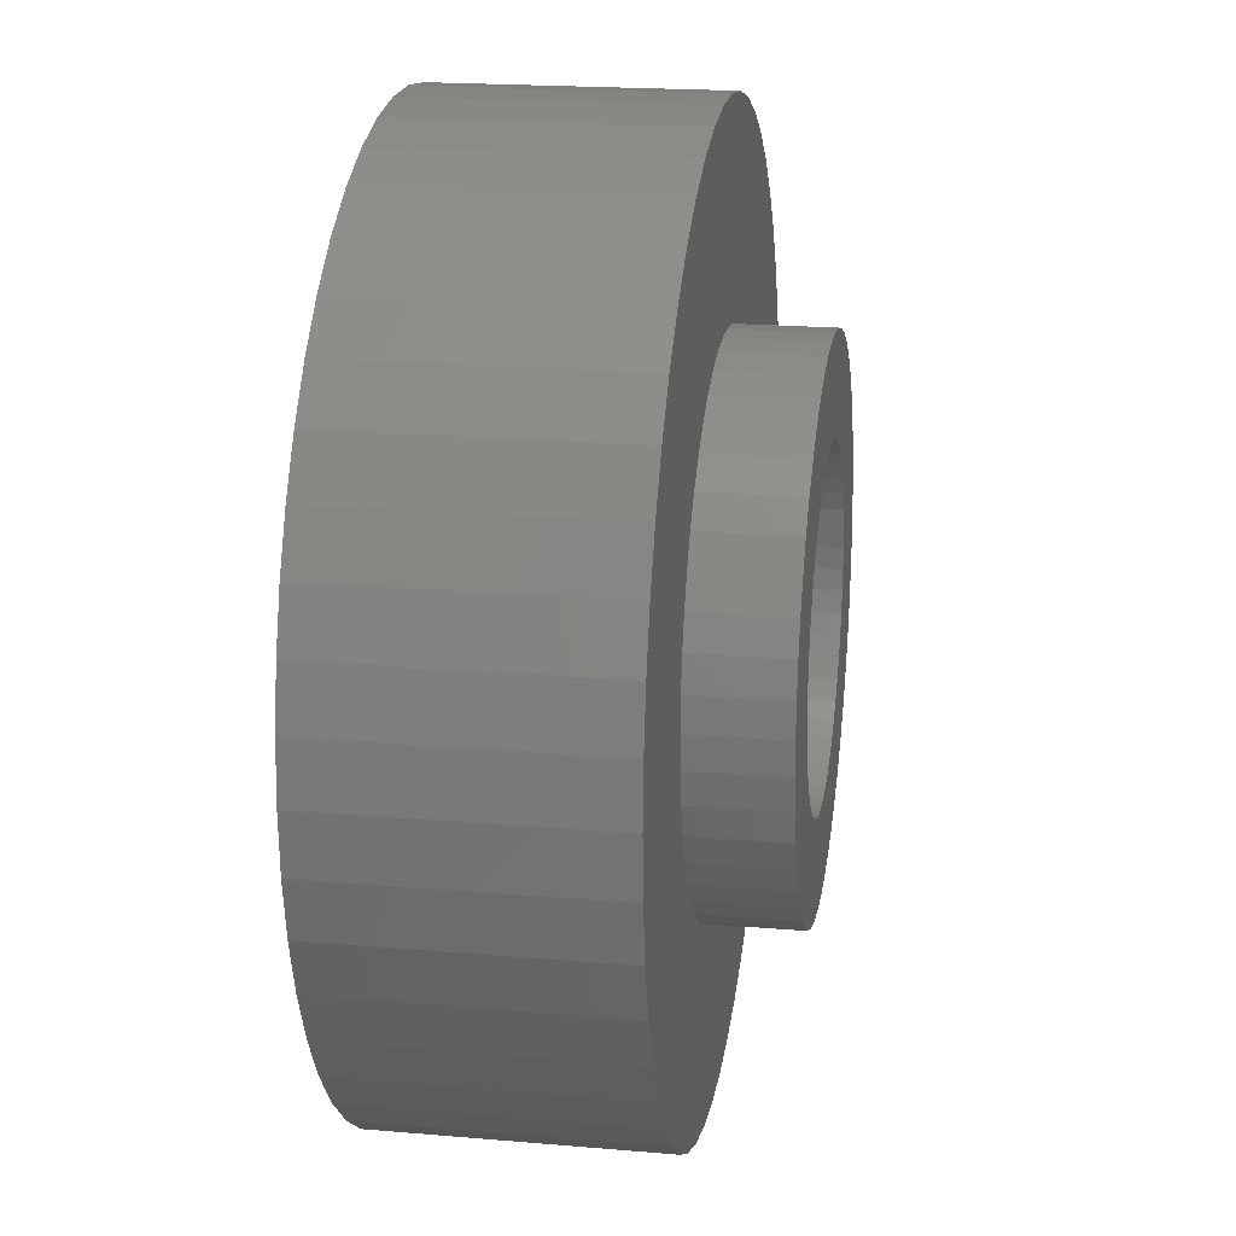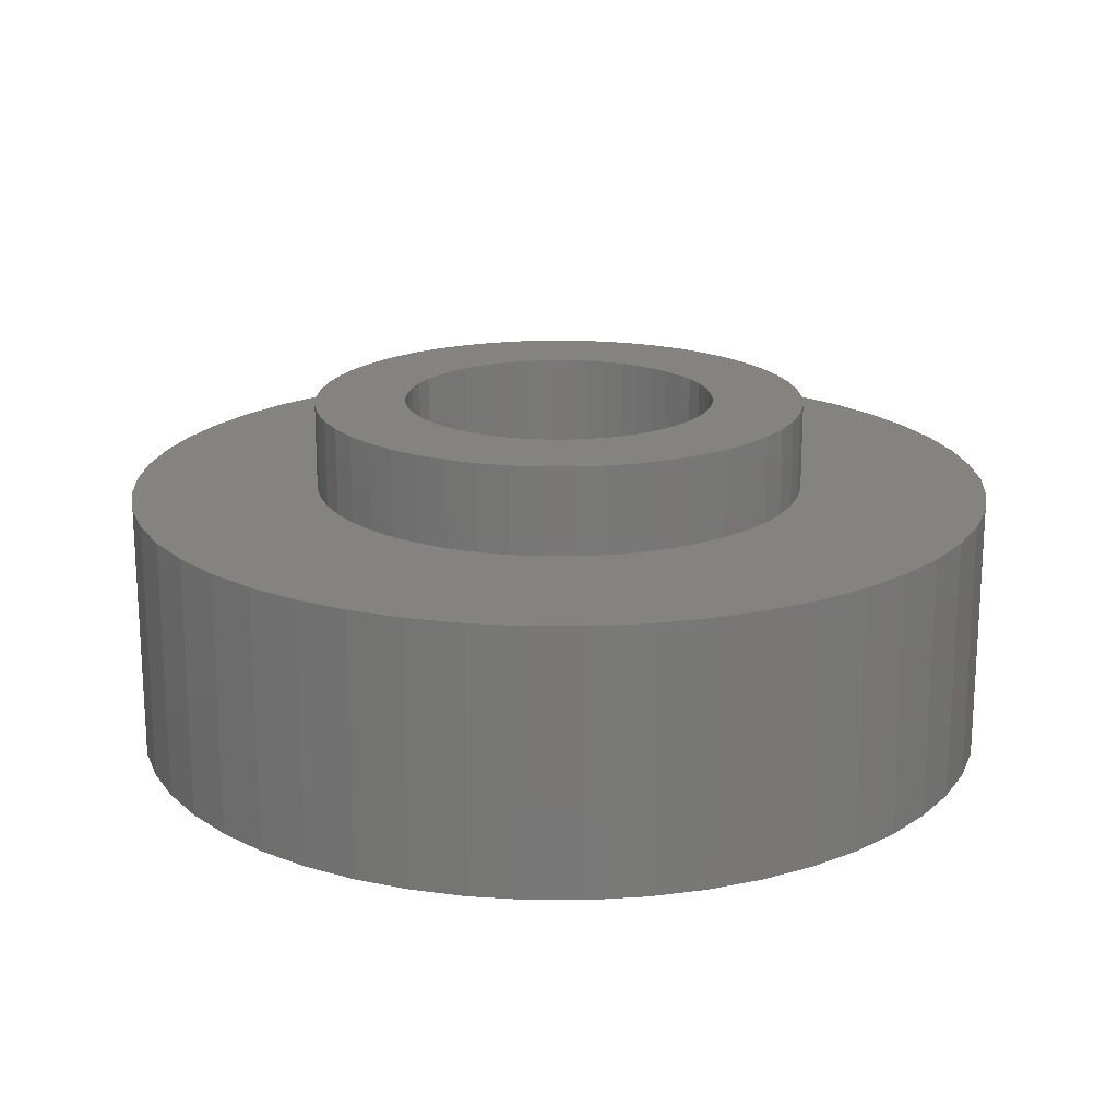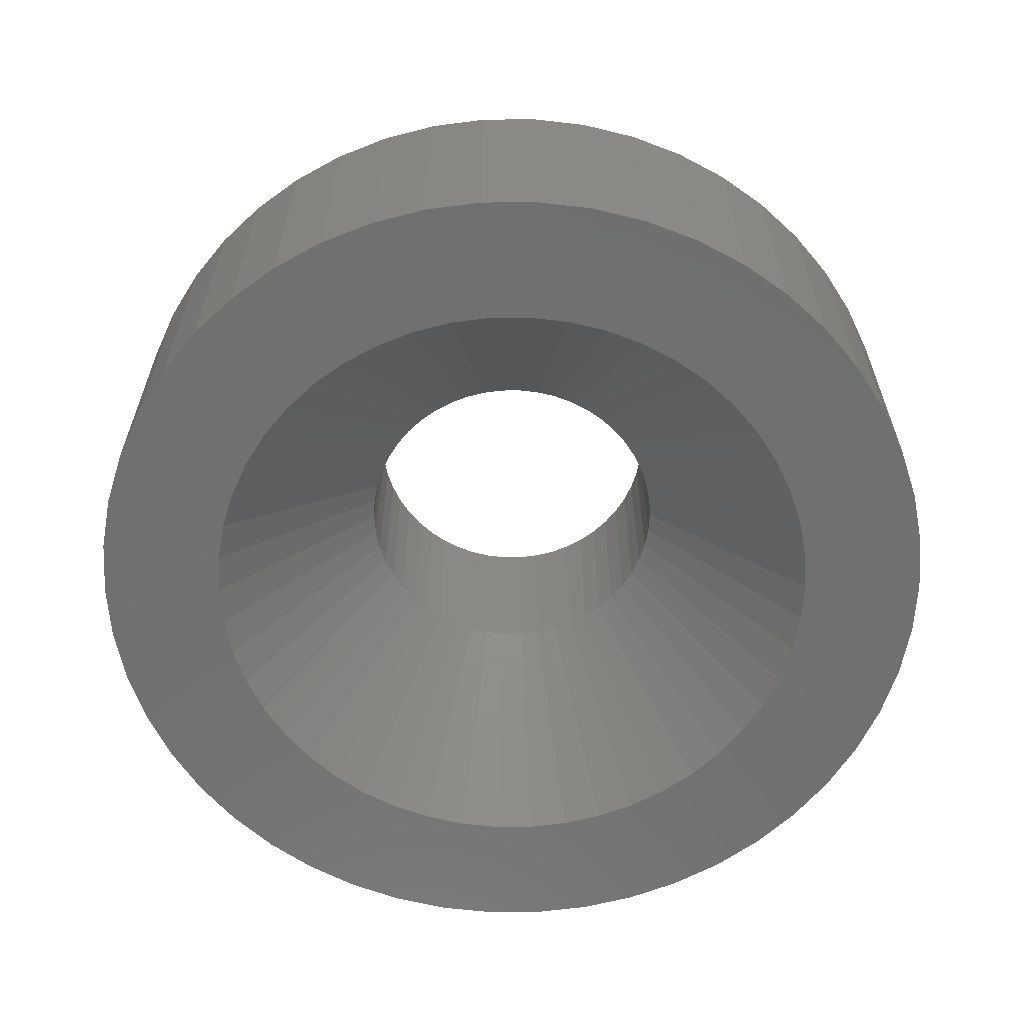
<metadata>
{"format":"stl","ext":"stl","renderer":"f3d","projection":"perspective","resolution":1024,"background":"white","views":[{"elev":19.7,"azim":-80.9,"up":"+Y"},{"elev":18.8,"azim":57.7,"up":"+Z"},{"elev":-62.0,"azim":-28.4,"up":"+Z"}]}
</metadata>
<code>
# stl→obj: 350 verts, 700 faces
v -4.843 1.243 -1.5
v -4.649 1.841 1.5
v -4.649 1.841 -1.5
v -4.843 1.243 1.5
v 4.382 2.409 1.5
v 4.045 2.939 -1.5
v 4.045 2.939 1.5
v 4.382 2.409 -1.5
v 2.129 4.524 -1.5
v 1.545 4.755 1.5
v 2.129 4.524 1.5
v 1.545 4.755 -1.5
v -1.545 4.755 -1.5
v -2.129 4.524 1.5
v -1.545 4.755 1.5
v -2.129 4.524 -1.5
v -4.382 2.409 1.5
v -4.382 2.409 -1.5
v 4.961 -0.6267 1.5
v 5 0 -1.5
v 5 0 1.5
v 4.961 -0.6267 -1.5
v 1.545 -4.755 -1.5
v 2.129 -4.524 1.5
v 1.545 -4.755 1.5
v 2.129 -4.524 -1.5
v 4.961 0.6267 1.5
v 4.843 1.243 -1.5
v 4.843 1.243 1.5
v 4.961 0.6267 -1.5
v 3.645 3.423 -1.5
v 3.187 3.853 1.5
v 3.645 3.423 1.5
v 3.187 3.853 -1.5
v 0.9369 4.911 -1.5
v 0.314 4.99 1.5
v 0.9369 4.911 1.5
v 0.314 4.99 -1.5
v -4.045 2.939 -1.5
v -3.645 3.423 1.5
v -3.645 3.423 -1.5
v -4.045 2.939 1.5
v -3.187 3.853 -1.5
v -3.187 3.853 1.5
v 4.382 -2.409 1.5
v 4.649 -1.841 -1.5
v 4.649 -1.841 1.5
v 4.382 -2.409 -1.5
v -0.9369 -4.911 -1.5
v -0.314 -4.99 1.5
v -0.9369 -4.911 1.5
v -0.314 -4.99 -1.5
v 0.9369 -4.911 -1.5
v 0.9369 -4.911 1.5
v -0.314 4.99 1.5
v -0.314 4.99 -1.5
v 2.679 4.222 1.5
v 2.679 4.222 -1.5
v -5 0 -1.5
v -4.961 0.6267 1.5
v -4.961 0.6267 -1.5
v -5 0 1.5
v -0.9369 4.911 1.5
v -0.9369 4.911 -1.5
v -2.679 4.222 1.5
v -2.679 4.222 -1.5
v 4.843 -1.243 1.5
v 4.843 -1.243 -1.5
v 3.645 -3.423 1.5
v 4.045 -2.939 -1.5
v 4.045 -2.939 1.5
v 3.645 -3.423 -1.5
v -1.545 -4.755 -1.5
v -1.545 -4.755 1.5
v 0.314 -4.99 -1.5
v 0.314 -4.99 1.5
v 4.649 1.841 1.5
v 4.649 1.841 -1.5
v 2.85 0 1.5
v 2.828 0.3572 1.5
v 2.76 0.7088 1.5
v 2.828 -0.3572 1.5
v 2.65 1.049 1.5
v 2.497 1.373 1.5
v 2.76 -0.7088 1.5
v 2.306 1.675 1.5
v 2.078 1.951 1.5
v 2.65 -1.049 1.5
v 1.817 2.196 1.5
v 1.527 2.406 1.5
v 1.213 2.579 1.5
v 0.8807 2.711 1.5
v 0.534 2.8 1.5
v 0.179 2.844 1.5
v -0.179 2.844 1.5
v -0.534 2.8 1.5
v -0.8807 2.711 1.5
v -1.213 2.579 1.5
v -1.527 2.406 1.5
v -1.817 2.196 1.5
v -2.078 1.951 1.5
v -2.306 1.675 1.5
v -2.497 1.373 1.5
v -2.65 1.049 1.5
v 2.497 -1.373 1.5
v 2.306 -1.675 1.5
v 2.078 -1.951 1.5
v 3.187 -3.853 1.5
v 1.817 -2.196 1.5
v 2.679 -4.222 1.5
v 1.527 -2.406 1.5
v 1.213 -2.579 1.5
v 0.8807 -2.711 1.5
v 0.534 -2.8 1.5
v 0.179 -2.844 1.5
v -0.179 -2.844 1.5
v -0.534 -2.8 1.5
v -0.8807 -2.711 1.5
v -1.213 -2.579 1.5
v -2.129 -4.524 1.5
v -1.527 -2.406 1.5
v -2.679 -4.222 1.5
v -1.817 -2.196 1.5
v -3.187 -3.853 1.5
v -2.078 -1.951 1.5
v -3.645 -3.423 1.5
v -2.306 -1.675 1.5
v -4.045 -2.939 1.5
v -2.497 -1.373 1.5
v -4.382 -2.409 1.5
v -2.65 -1.049 1.5
v -4.649 -1.841 1.5
v -2.76 -0.7088 1.5
v -4.843 -1.243 1.5
v -2.828 -0.3572 1.5
v -4.961 -0.6267 1.5
v -2.85 0 1.5
v -2.76 0.7088 1.5
v -2.828 0.3572 1.5
v -2.129 -4.524 -1.5
v -4.961 -0.6267 -1.5
v -4.649 -1.841 -1.5
v -4.843 -1.243 -1.5
v -3.645 -3.423 -1.5
v -4.045 -2.939 -1.5
v 3.187 -3.853 -1.5
v 2.679 -4.222 -1.5
v -3.187 -3.853 -1.5
v -2.679 -4.222 -1.5
v 3.6 0 -1.5
v 3.572 -0.4512 -1.5
v 3.487 -0.8953 -1.5
v 3.572 0.4512 -1.5
v 3.347 -1.325 -1.5
v 3.155 -1.734 -1.5
v 3.487 0.8953 -1.5
v 2.912 -2.116 -1.5
v 3.347 1.325 -1.5
v 2.624 -2.464 -1.5
v 2.295 -2.774 -1.5
v 1.929 -3.04 -1.5
v 1.533 -3.257 -1.5
v 1.112 -3.424 -1.5
v 0.6746 -3.536 -1.5
v 0.226 -3.593 -1.5
v -0.226 -3.593 -1.5
v -0.6746 -3.536 -1.5
v -1.112 -3.424 -1.5
v -1.533 -3.257 -1.5
v -1.929 -3.04 -1.5
v -2.295 -2.774 -1.5
v -2.624 -2.464 -1.5
v -2.912 -2.116 -1.5
v -3.155 -1.734 -1.5
v -4.382 -2.409 -1.5
v -3.347 -1.325 -1.5
v 3.155 1.734 -1.5
v 2.912 2.116 -1.5
v 2.624 2.464 -1.5
v 2.295 2.774 -1.5
v 1.929 3.04 -1.5
v 1.533 3.257 -1.5
v 1.112 3.424 -1.5
v 0.6746 3.536 -1.5
v 0.226 3.593 -1.5
v -0.226 3.593 -1.5
v -0.6746 3.536 -1.5
v -1.112 3.424 -1.5
v -1.533 3.257 -1.5
v -1.929 3.04 -1.5
v -2.295 2.774 -1.5
v -2.624 2.464 -1.5
v -2.912 2.116 -1.5
v -3.155 1.734 -1.5
v -3.347 1.325 -1.5
v -3.487 0.8953 -1.5
v -3.572 0.4512 -1.5
v -3.6 0 -1.5
v -3.487 -0.8953 -1.5
v -3.572 -0.4512 -1.5
v 2.85 0 2.5
v 2.828 0.3572 2.5
v -2.828 0.3572 2.5
v -2.85 0 2.5
v -0.179 2.844 2.5
v 0.179 2.844 2.5
v 0.179 -2.844 2.5
v -0.179 -2.844 2.5
v 1.817 2.196 2.5
v 2.078 1.951 2.5
v -2.078 1.951 2.5
v -1.817 2.196 2.5
v -1.213 2.579 2.5
v -0.8807 2.711 2.5
v 2.65 1.049 2.5
v 2.497 1.373 2.5
v 2.76 0.7088 2.5
v 0.8807 2.711 2.5
v 1.213 2.579 2.5
v 0.534 2.8 2.5
v 1.527 2.406 2.5
v -2.497 1.373 2.5
v -2.65 1.049 2.5
v -2.76 0.7088 2.5
v -1.527 2.406 2.5
v -0.534 2.8 2.5
v 0.534 -2.8 2.5
v 1.213 -2.579 2.5
v 0.8807 -2.711 2.5
v 2.306 1.675 2.5
v -2.306 1.675 2.5
v 1.8 0 2.5
v 1.786 0.2256 2.5
v 2.828 -0.3572 2.5
v 1.743 0.4476 2.5
v 1.786 -0.2256 2.5
v 1.674 0.6626 2.5
v 2.76 -0.7088 2.5
v 1.577 0.8672 2.5
v 1.743 -0.4476 2.5
v 1.456 1.058 2.5
v 2.65 -1.049 2.5
v 1.312 1.232 2.5
v 1.674 -0.6626 2.5
v 2.497 -1.373 2.5
v 1.147 1.387 2.5
v 0.9645 1.52 2.5
v 0.7664 1.629 2.5
v 0.5562 1.712 2.5
v 0.3373 1.768 2.5
v 0.113 1.796 2.5
v -0.113 1.796 2.5
v -0.3373 1.768 2.5
v -0.5562 1.712 2.5
v -0.7664 1.629 2.5
v -0.9645 1.52 2.5
v -1.147 1.387 2.5
v -1.312 1.232 2.5
v -1.456 1.058 2.5
v -1.577 0.8672 2.5
v -1.674 0.6626 2.5
v 1.577 -0.8672 2.5
v 2.306 -1.675 2.5
v 1.456 -1.058 2.5
v 2.078 -1.951 2.5
v 1.312 -1.232 2.5
v 1.817 -2.196 2.5
v 1.147 -1.387 2.5
v 1.527 -2.406 2.5
v 0.9645 -1.52 2.5
v 0.7664 -1.629 2.5
v 0.5562 -1.712 2.5
v 0.3373 -1.768 2.5
v 0.113 -1.796 2.5
v -0.113 -1.796 2.5
v -0.3373 -1.768 2.5
v -0.534 -2.8 2.5
v -0.5562 -1.712 2.5
v -0.8807 -2.711 2.5
v -0.7664 -1.629 2.5
v -1.213 -2.579 2.5
v -0.9645 -1.52 2.5
v -1.527 -2.406 2.5
v -1.147 -1.387 2.5
v -1.817 -2.196 2.5
v -1.312 -1.232 2.5
v -2.078 -1.951 2.5
v -1.456 -1.058 2.5
v -2.306 -1.675 2.5
v -1.577 -0.8672 2.5
v -2.497 -1.373 2.5
v -1.674 -0.6626 2.5
v -2.65 -1.049 2.5
v -1.743 -0.4476 2.5
v -2.76 -0.7088 2.5
v -1.786 -0.2256 2.5
v -2.828 -0.3572 2.5
v -1.8 0 2.5
v -1.743 0.4476 2.5
v -1.786 0.2256 2.5
v 1.8 0 0.4
v 1.786 0.2256 0.4
v -1.786 0.2256 0.4
v -1.8 0 0.4
v -0.113 1.796 0.4
v 0.113 1.796 0.4
v 0.113 -1.796 0.4
v -0.113 -1.796 0.4
v 1.147 1.387 0.4
v 1.312 1.232 0.4
v -1.312 1.232 0.4
v -1.147 1.387 0.4
v -0.7664 1.629 0.4
v -0.5562 1.712 0.4
v 1.456 -1.058 0.4
v 1.577 -0.8672 0.4
v 1.674 0.6626 0.4
v 1.577 0.8672 0.4
v 1.743 0.4476 0.4
v 0.5562 1.712 0.4
v 0.7664 1.629 0.4
v 0.3373 1.768 0.4
v 0.9645 1.52 0.4
v -1.577 0.8672 0.4
v -1.674 0.6626 0.4
v -1.743 0.4476 0.4
v -0.3373 1.768 0.4
v 0.3373 -1.768 0.4
v 1.456 1.058 0.4
v -1.456 1.058 0.4
v -0.9645 1.52 0.4
v 1.786 -0.2256 0.4
v 0.9645 -1.52 0.4
v 0.7664 -1.629 0.4
v 1.312 -1.232 0.4
v 1.147 -1.387 0.4
v 1.743 -0.4476 0.4
v -1.674 -0.6626 0.4
v -1.577 -0.8672 0.4
v 1.674 -0.6626 0.4
v -0.3373 -1.768 0.4
v -0.5562 -1.712 0.4
v -1.743 -0.4476 0.4
v -1.786 -0.2256 0.4
v 0.5562 -1.712 0.4
v -0.7664 -1.629 0.4
v -0.9645 -1.52 0.4
v -1.147 -1.387 0.4
v -1.312 -1.232 0.4
v -1.456 -1.058 0.4
f 1 2 3
f 2 1 4
f 5 6 7
f 6 5 8
f 9 10 11
f 10 9 12
f 13 14 15
f 14 13 16
f 3 17 18
f 17 3 2
f 19 20 21
f 20 19 22
f 23 24 25
f 24 23 26
f 27 28 29
f 28 27 30
f 31 32 33
f 32 31 34
f 35 36 37
f 36 35 38
f 39 40 41
f 40 39 42
f 43 40 44
f 40 43 41
f 21 30 27
f 30 21 20
f 45 46 47
f 46 45 48
f 49 50 51
f 50 49 52
f 53 25 54
f 25 53 23
f 7 31 33
f 31 7 6
f 38 55 36
f 55 38 56
f 12 37 10
f 37 12 35
f 34 57 32
f 57 34 58
f 58 11 57
f 11 58 9
f 59 60 61
f 60 59 62
f 56 63 55
f 63 56 64
f 64 15 63
f 15 64 13
f 16 65 14
f 65 16 66
f 66 44 65
f 44 66 43
f 67 22 19
f 22 67 68
f 69 70 71
f 70 69 72
f 71 48 45
f 48 71 70
f 73 51 74
f 51 73 49
f 75 54 76
f 54 75 53
f 77 8 5
f 8 77 78
f 29 78 77
f 78 29 28
f 79 21 27
f 80 27 29
f 21 79 19
f 81 29 77
f 82 19 79
f 83 77 5
f 19 82 67
f 84 5 7
f 85 67 82
f 86 7 33
f 67 85 47
f 87 33 32
f 88 47 85
f 47 88 45
f 27 80 79
f 29 81 80
f 89 32 57
f 77 83 81
f 5 84 83
f 7 86 84
f 90 57 11
f 33 87 86
f 32 89 87
f 91 11 10
f 57 90 89
f 11 91 90
f 92 10 37
f 10 92 91
f 37 93 92
f 36 93 37
f 36 94 93
f 36 95 94
f 55 95 36
f 55 96 95
f 63 96 55
f 96 63 97
f 15 97 63
f 97 15 98
f 14 98 15
f 98 14 99
f 65 99 14
f 99 65 100
f 44 100 65
f 100 44 101
f 40 101 44
f 101 40 102
f 42 102 40
f 102 42 103
f 17 103 42
f 103 17 104
f 105 45 88
f 45 105 71
f 106 71 105
f 71 106 69
f 107 69 106
f 69 107 108
f 109 108 107
f 108 109 110
f 111 110 109
f 110 111 24
f 112 24 111
f 24 112 25
f 113 25 112
f 25 113 54
f 114 54 113
f 114 76 54
f 115 76 114
f 116 76 115
f 116 50 76
f 117 50 116
f 51 117 118
f 117 51 50
f 74 118 119
f 120 119 121
f 118 74 51
f 122 121 123
f 124 123 125
f 119 120 74
f 126 125 127
f 128 127 129
f 130 129 131
f 121 122 120
f 132 131 133
f 134 133 135
f 136 135 137
f 2 104 17
f 123 124 122
f 104 2 138
f 125 126 124
f 4 138 2
f 127 128 126
f 138 4 139
f 129 130 128
f 60 139 4
f 131 132 130
f 139 60 137
f 133 134 132
f 62 137 60
f 135 136 134
f 137 62 136
f 61 4 1
f 4 61 60
f 18 42 39
f 42 18 17
f 140 74 120
f 74 140 73
f 141 62 59
f 62 141 136
f 142 134 143
f 134 142 132
f 144 128 145
f 128 144 126
f 146 69 108
f 69 146 72
f 26 110 24
f 110 26 147
f 47 68 67
f 68 47 46
f 144 124 126
f 124 144 148
f 52 76 50
f 76 52 75
f 148 122 124
f 122 148 149
f 149 120 122
f 120 149 140
f 150 20 22
f 151 22 68
f 20 150 30
f 152 68 46
f 153 30 150
f 154 46 48
f 30 153 28
f 155 48 70
f 156 28 153
f 157 70 72
f 28 156 78
f 158 78 156
f 22 151 150
f 68 152 151
f 46 154 152
f 159 72 146
f 48 155 154
f 70 157 155
f 160 146 147
f 72 159 157
f 146 160 159
f 161 147 26
f 147 161 160
f 162 26 23
f 26 162 161
f 23 163 162
f 53 163 23
f 53 164 163
f 75 164 53
f 75 165 164
f 75 166 165
f 52 166 75
f 52 167 166
f 49 167 52
f 49 168 167
f 73 168 49
f 168 73 169
f 140 169 73
f 169 140 170
f 149 170 140
f 170 149 171
f 148 171 149
f 171 148 172
f 144 172 148
f 172 144 173
f 145 173 144
f 173 145 174
f 175 174 145
f 142 176 175
f 174 175 176
f 78 158 8
f 177 8 158
f 8 177 6
f 178 6 177
f 6 178 31
f 179 31 178
f 31 179 34
f 180 34 179
f 34 180 58
f 181 58 180
f 58 181 9
f 182 9 181
f 9 182 12
f 183 12 182
f 183 35 12
f 184 35 183
f 184 38 35
f 185 38 184
f 186 38 185
f 186 56 38
f 187 56 186
f 187 64 56
f 188 64 187
f 13 188 189
f 188 13 64
f 16 189 190
f 189 16 13
f 66 190 191
f 43 191 192
f 190 66 16
f 41 192 193
f 39 193 194
f 191 43 66
f 18 194 195
f 3 195 196
f 1 196 197
f 192 41 43
f 61 197 198
f 176 142 199
f 143 199 142
f 193 39 41
f 199 143 200
f 194 18 39
f 141 200 143
f 195 3 18
f 200 141 198
f 196 1 3
f 59 198 141
f 197 61 1
f 198 59 61
f 143 136 141
f 136 143 134
f 145 130 175
f 130 145 128
f 175 132 142
f 132 175 130
f 147 108 110
f 108 147 146
f 201 80 202
f 80 201 79
f 137 203 139
f 203 137 204
f 94 205 206
f 205 94 95
f 116 207 208
f 207 116 115
f 87 209 210
f 209 87 89
f 100 211 212
f 211 100 101
f 97 213 214
f 213 97 98
f 215 84 216
f 84 215 83
f 202 81 217
f 81 202 80
f 91 218 219
f 218 91 92
f 92 220 218
f 220 92 93
f 89 221 209
f 221 89 90
f 104 222 103
f 222 104 223
f 138 223 104
f 223 138 224
f 98 225 213
f 225 98 99
f 95 226 205
f 226 95 96
f 115 227 207
f 227 115 114
f 113 228 229
f 228 113 112
f 217 83 215
f 83 217 81
f 230 87 210
f 87 230 86
f 216 86 230
f 86 216 84
f 93 206 220
f 206 93 94
f 90 219 221
f 219 90 91
f 103 231 102
f 231 103 222
f 102 211 101
f 211 102 231
f 139 224 138
f 224 139 203
f 232 201 202
f 233 202 217
f 201 232 234
f 235 217 215
f 236 234 232
f 237 215 216
f 234 236 238
f 239 216 230
f 240 238 236
f 241 230 210
f 238 240 242
f 243 210 209
f 244 242 240
f 242 244 245
f 202 233 232
f 217 235 233
f 215 237 235
f 216 239 237
f 246 209 221
f 230 241 239
f 210 243 241
f 247 221 219
f 209 246 243
f 221 247 246
f 248 219 218
f 219 248 247
f 218 249 248
f 220 249 218
f 220 250 249
f 206 250 220
f 206 251 250
f 206 252 251
f 205 252 206
f 205 253 252
f 226 253 205
f 226 254 253
f 214 254 226
f 254 214 255
f 213 255 214
f 255 213 256
f 225 256 213
f 256 225 257
f 212 257 225
f 257 212 258
f 211 258 212
f 258 211 259
f 231 259 211
f 259 231 260
f 260 222 261
f 222 260 231
f 262 245 244
f 245 262 263
f 264 263 262
f 263 264 265
f 266 265 264
f 265 266 267
f 268 267 266
f 267 268 269
f 270 269 268
f 269 270 228
f 271 228 270
f 228 271 229
f 272 229 271
f 272 227 229
f 273 227 272
f 273 207 227
f 274 207 273
f 275 207 274
f 275 208 207
f 276 208 275
f 276 277 208
f 278 277 276
f 279 278 280
f 278 279 277
f 281 280 282
f 283 282 284
f 280 281 279
f 285 284 286
f 287 286 288
f 282 283 281
f 289 288 290
f 291 290 292
f 293 292 294
f 295 294 296
f 284 285 283
f 297 296 298
f 223 261 222
f 261 223 299
f 286 287 285
f 224 299 223
f 288 289 287
f 299 224 300
f 290 291 289
f 203 300 224
f 292 293 291
f 300 203 298
f 294 295 293
f 204 298 203
f 296 297 295
f 298 204 297
f 99 212 225
f 212 99 100
f 96 214 226
f 214 96 97
f 234 79 201
f 79 234 82
f 238 82 234
f 82 238 85
f 129 293 131
f 293 129 291
f 127 291 129
f 291 127 289
f 112 269 228
f 269 112 111
f 245 88 242
f 88 245 105
f 125 289 127
f 289 125 287
f 131 295 133
f 295 131 293
f 111 267 269
f 267 111 109
f 114 229 227
f 229 114 113
f 263 105 245
f 105 263 106
f 265 106 263
f 106 265 107
f 242 85 238
f 85 242 88
f 118 277 279
f 277 118 117
f 133 297 135
f 297 133 295
f 135 204 137
f 204 135 297
f 109 265 267
f 265 109 107
f 121 281 283
f 281 121 119
f 117 208 277
f 208 117 116
f 119 279 281
f 279 119 118
f 123 283 285
f 283 123 121
f 125 285 287
f 285 125 123
f 301 233 302
f 233 301 232
f 298 303 300
f 303 298 304
f 305 251 252
f 251 305 306
f 307 275 274
f 275 307 308
f 309 243 246
f 243 309 310
f 311 257 258
f 257 311 312
f 313 254 255
f 254 313 314
f 315 262 316
f 262 315 264
f 317 239 318
f 239 317 237
f 302 235 319
f 235 302 233
f 320 248 249
f 248 320 321
f 322 249 250
f 249 322 320
f 323 246 247
f 246 323 309
f 261 324 260
f 324 261 325
f 299 325 261
f 325 299 326
f 314 253 254
f 253 314 327
f 328 274 273
f 274 328 307
f 319 237 317
f 237 319 235
f 329 243 310
f 243 329 241
f 318 241 329
f 241 318 239
f 306 250 251
f 250 306 322
f 321 247 248
f 247 321 323
f 260 330 259
f 330 260 324
f 259 311 258
f 311 259 330
f 300 326 299
f 326 300 303
f 331 255 256
f 255 331 313
f 312 256 257
f 256 312 331
f 327 252 253
f 252 327 305
f 332 232 301
f 232 332 236
f 333 271 270
f 271 333 334
f 335 268 266
f 268 335 336
f 337 236 332
f 236 337 240
f 290 338 292
f 338 290 339
f 316 244 340
f 244 316 262
f 335 264 315
f 264 335 266
f 341 278 276
f 278 341 342
f 292 343 294
f 343 292 338
f 296 304 298
f 304 296 344
f 334 272 271
f 272 334 345
f 345 273 272
f 273 345 328
f 336 270 268
f 270 336 333
f 340 240 337
f 240 340 244
f 308 276 275
f 276 308 341
f 342 280 278
f 280 342 346
f 347 284 282
f 284 347 348
f 348 286 284
f 286 348 349
f 294 344 296
f 344 294 343
f 346 282 280
f 282 346 347
f 288 339 290
f 339 288 350
f 286 350 288
f 350 286 349
f 197 304 198
f 303 304 197
f 304 344 200
f 332 151 337
f 184 320 322
f 320 184 183
f 349 172 173
f 338 176 199
f 346 342 169
f 347 169 170
f 160 335 159
f 335 160 336
f 185 322 306
f 322 185 184
f 343 199 200
f 304 200 198
f 343 338 199
f 174 338 339
f 338 174 176
f 342 168 169
f 167 342 341
f 342 167 168
f 347 346 169
f 348 170 171
f 171 349 348
f 349 171 172
f 189 331 190
f 344 343 200
f 173 339 350
f 339 173 174
f 350 349 173
f 166 341 308
f 341 166 167
f 348 347 170
f 337 152 340
f 151 152 337
f 162 163 345
f 336 161 333
f 160 161 336
f 156 153 319
f 181 309 323
f 182 323 321
f 331 312 190
f 186 327 187
f 327 186 305
f 315 157 335
f 161 162 333
f 164 345 163
f 345 164 328
f 165 308 307
f 308 165 166
f 157 159 335
f 156 319 317
f 150 151 301
f 153 150 301
f 179 178 310
f 310 180 179
f 180 310 309
f 181 180 309
f 182 181 323
f 192 311 193
f 190 312 191
f 187 314 188
f 314 187 327
f 314 313 189
f 186 306 305
f 306 186 185
f 157 316 155
f 316 157 315
f 334 162 345
f 333 162 334
f 165 328 164
f 328 165 307
f 158 156 317
f 301 151 332
f 178 329 310
f 183 182 320
f 188 314 189
f 155 340 154
f 340 155 316
f 152 154 340
f 153 301 302
f 153 302 319
f 182 321 320
f 311 191 312
f 191 311 192
f 311 330 193
f 196 326 197
f 326 303 197
f 325 194 324
f 194 325 195
f 324 193 330
f 193 324 194
f 313 331 189
f 317 177 158
f 177 317 318
f 318 178 177
f 178 318 329
f 325 326 196
f 195 325 196

</code>
